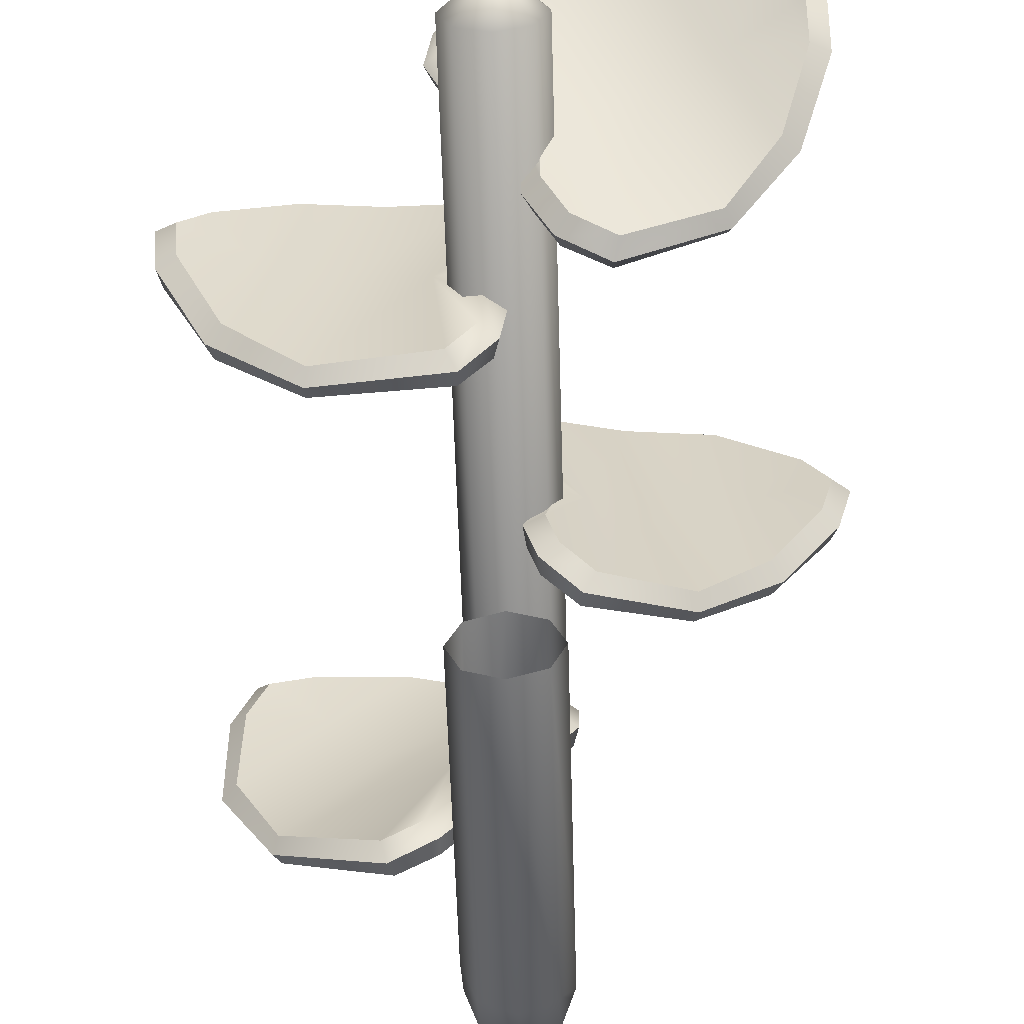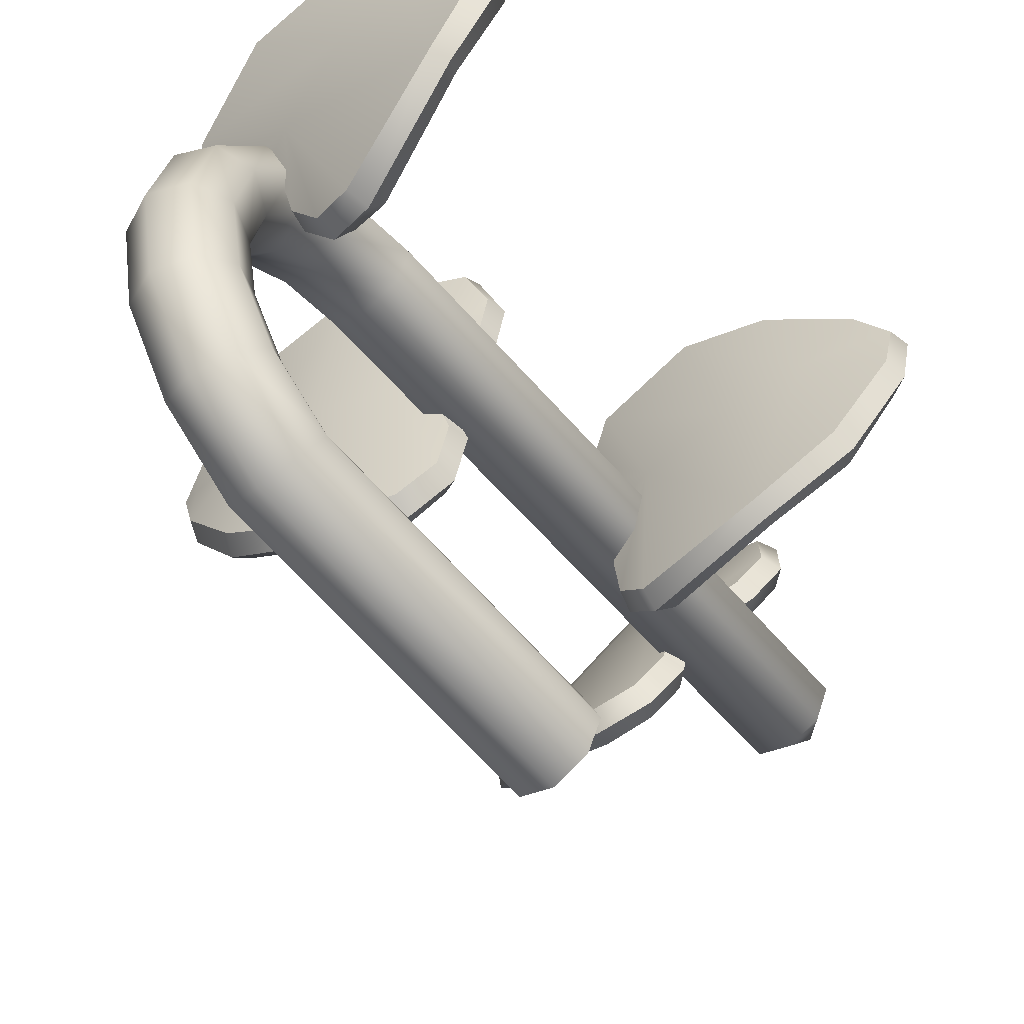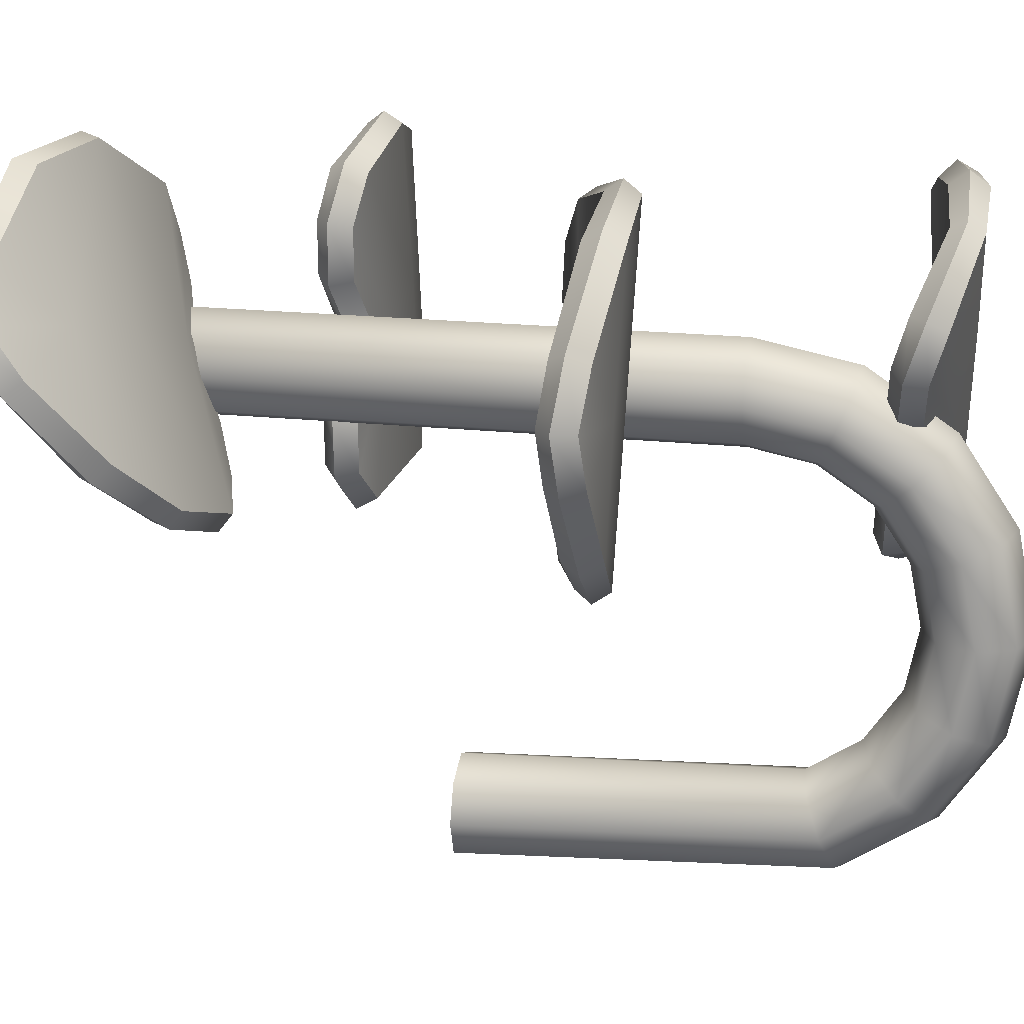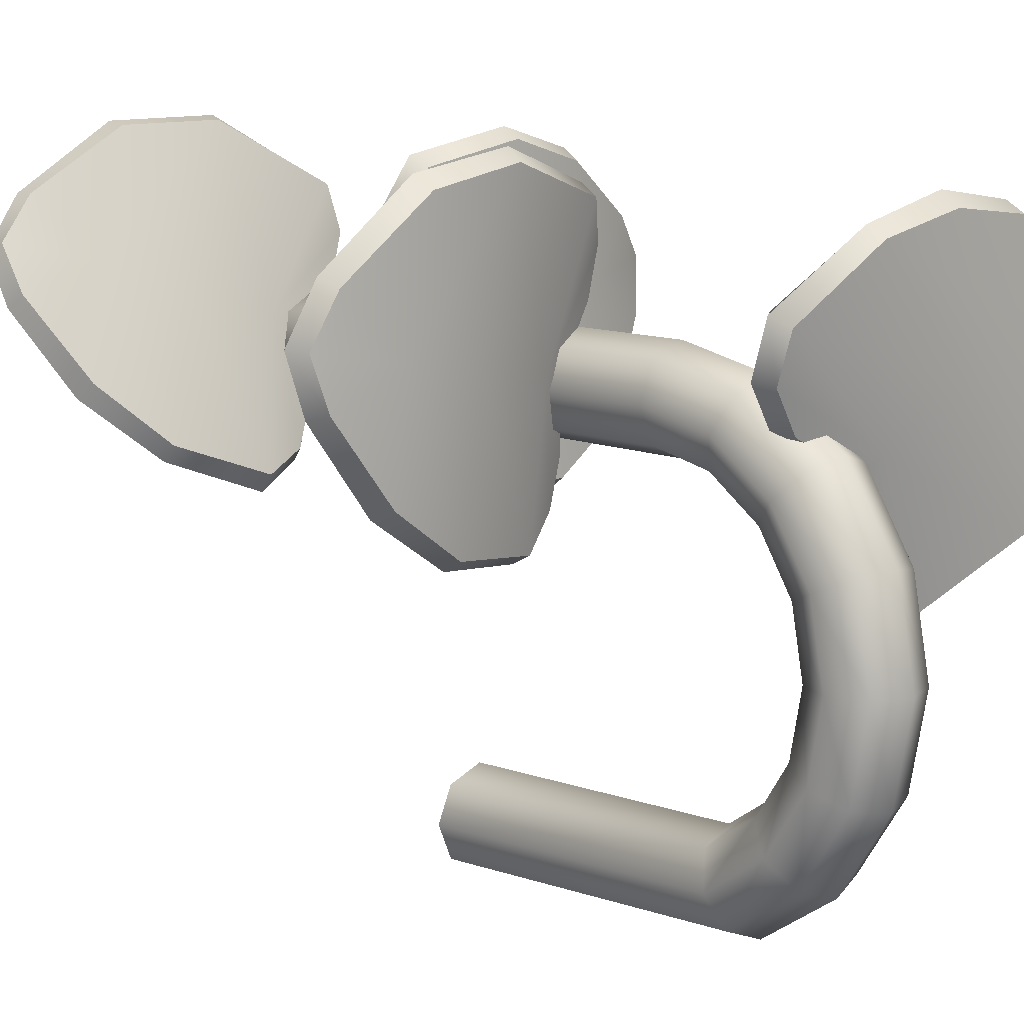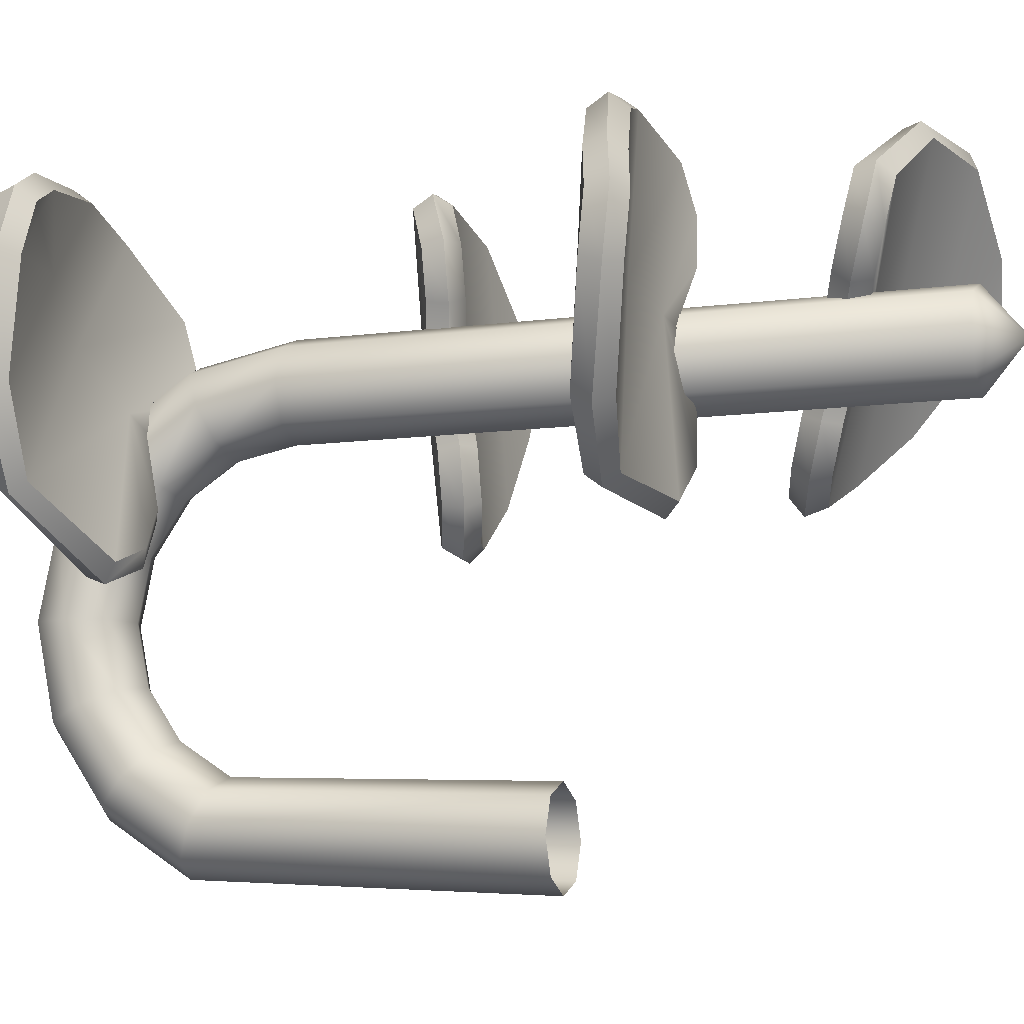
<metadata>
{"format":"obj","ext":"obj","renderer":"f3d","projection":"perspective","resolution":1024,"background":"white","views":[{"elev":-59.6,"azim":1.7,"up":"+Z"},{"elev":-55.9,"azim":-140.7,"up":"+Z"},{"elev":19.7,"azim":101.2,"up":"+Z"},{"elev":10.4,"azim":138.1,"up":"+Z"},{"elev":-10.0,"azim":-70.9,"up":"+Z"}]}
</metadata>
<code>
o pothos_vine_small_B
v -0 -0.05 0.02695
v 0.01906 -0.05 0.01906
v 0.02695 0.08913 0.2244
v 0.02695 -0.05 -0
v 0.01906 0.08913 0.2434
v 0.01906 -0.05 -0.01906
v -0 0.08913 0.2513
v -0 -0.05 -0.02695
v -0.01906 0.08913 0.2434
v -0.01906 -0.05 -0.01906
v -0.02695 0.08913 0.2244
v -0.02695 -0.05 -0
v -0.01906 0.08913 0.2053
v -0.01906 -0.05 0.01906
v -0 0.1494 0.1724
v -0 0.1744 0.1122
v -0 0.1494 0.05192
v 0.01906 0.155 0.04634
v 0.01906 0.1823 0.1122
v 0.01906 0.155 0.178
v 0.02695 0.1685 0.03286
v 0.02695 0.2013 0.1122
v 0.02695 0.1685 0.1915
v 0.01906 0.1819 0.01938
v 0.01906 0.2204 0.1122
v 0.01906 0.1819 0.205
v -0 0.1875 0.0138
v -0 0.2283 0.1122
v -0 0.1875 0.2106
v -0.01906 0.1819 0.01938
v -0.01906 0.2204 0.1122
v -0.01906 0.1819 0.205
v -0.02695 0.1685 0.03286
v -0.02695 0.2013 0.1122
v -0.02695 0.1685 0.1915
v -0.01906 0.155 0.04634
v -0.01906 0.1823 0.1122
v -0.01906 0.155 0.178
v -0 0.1218 0.03344
v 0.01906 0.1248 0.02615
v 0.02695 0.1321 0.008541
v 0.01906 0.1394 -0.009065
v -0 0.1424 -0.01636
v -0.01906 0.1394 -0.009065
v -0.02695 0.1321 0.008541
v -0.01906 0.1248 0.02615
v -0 0.1679 0.07957
v 0.01906 0.1752 0.07655
v 0.02695 0.1928 0.06925
v 0.01906 0.2104 0.06196
v -0 0.2177 0.05894
v -0.01906 0.2104 0.06196
v -0.02695 0.1928 0.06925
v -0.01906 0.1752 0.07655
v -0 0.1679 0.1448
v 0.01906 0.1752 0.1478
v 0.02695 0.1928 0.1551
v 0.01906 0.2104 0.1624
v -0 0.2177 0.1654
v -0.01906 0.2104 0.1624
v -0.02695 0.1928 0.1551
v -0.01906 0.1752 0.1478
v 0.01906 0.1248 0.1982
v 0.02695 0.1321 0.2158
v 0.01906 0.1394 0.2334
v -0 0.1424 0.2407
v -0.01906 0.1394 0.2334
v -0.02695 0.1321 0.2158
v -0.01906 0.1248 0.1982
v -0 0.1217 0.1909
v 0.1667 0.01847 0.2547
v 0.1297 0.02289 0.1831
v 0.01775 -0.000187 0.1942
v 0.02565 0.008626 0.232
v 0.000591 -5e-05 0.2653
v 0.00234 0.007509 0.3137
v 0.06166 0.02934 0.3321
v 0.1102 0.02758 0.3219
v 0.09199 0.02286 0.1554
v 0.1591 0.02051 0.2275
v 0.04215 0.006355 0.1497
v 0.02436 -0.000142 0.1679
v -0.005304 0.000211 0.2914
v 0.1534 0.02149 0.2814
v 0.1581 0.02062 0.2527
v 0.1234 0.02499 0.2471
v 0.08104 0.02656 0.242
v 0.03763 0.01374 0.2336
v 0.172 0.03778 0.255
v 0.1298 0.04288 0.1824
v 0.00806 0.01714 0.1919
v 0.01746 0.02675 0.2299
v -0.009509 0.01704 0.2628
v -0.006684 0.02521 0.3114
v 0.05938 0.04606 0.3311
v 0.1109 0.04755 0.3213
v 0.0895 0.03954 0.1543
v 0.1631 0.04011 0.2275
v 0.03408 0.02454 0.1476
v 0.01485 0.01729 0.1655
v -0.01551 0.01723 0.2889
v 0.1578 0.041 0.2816
v 0.1624 0.04014 0.2528
v 0.1241 0.04497 0.2466
v 0.07905 0.04331 0.2411
v 0.03068 0.03239 0.2317
v 0.1766 0.02636 0.2555
v 0.1354 0.03257 0.1779
v 0.006266 0.005004 0.1934
v 0.01507 0.01419 0.2295
v -0.0102 0.004843 0.2609
v -0.007313 0.01453 0.3177
v 0.05911 0.0376 0.3378
v 0.1144 0.03751 0.328
v 0.09191 0.0307 0.1486
v 0.1677 0.02913 0.2242
v 0.03533 0.01349 0.142
v 0.01405 0.005163 0.163
v -0.01691 0.00511 0.2911
v 0.1614 0.03012 0.2862
v -0.1388 0.1621 0.2922
v -0.06168 0.1738 0.3132
v 0.007822 0.1538 0.224
v -0.0259 0.1591 0.204
v -0.03255 0.1486 0.1633
v -0.06981 0.152 0.1316
v -0.1253 0.1701 0.1621
v -0.1504 0.1675 0.2048
v -0.01592 0.1775 0.3042
v -0.1139 0.1667 0.3049
v 0.02332 0.1632 0.2719
v 0.02265 0.1559 0.2467
v -0.04766 0.1468 0.1413
v -0.1496 0.1633 0.2641
v -0.1317 0.1647 0.2871
v -0.1045 0.1708 0.2652
v -0.07221 0.1742 0.2374
v -0.03562 0.1637 0.2116
v -0.1442 0.1811 0.2952
v -0.06302 0.1938 0.3131
v 0.01464 0.1716 0.218
v -0.02034 0.1777 0.1989
v -0.02538 0.1661 0.157
v -0.06355 0.1701 0.126
v -0.1244 0.1869 0.1606
v -0.1523 0.1874 0.2051
v -0.01489 0.1943 0.3026
v -0.1183 0.1861 0.3072
v 0.02876 0.1818 0.2668
v 0.02933 0.1738 0.2408
v -0.0404 0.1644 0.135
v -0.1543 0.1826 0.2667
v -0.1363 0.184 0.2896
v -0.1063 0.1907 0.2655
v -0.0716 0.1911 0.2361
v -0.0311 0.1827 0.2072
v -0.1467 0.1696 0.2986
v -0.0626 0.1837 0.3207
v 0.01579 0.1595 0.216
v -0.0174 0.1653 0.1977
v -0.02246 0.1542 0.1582
v -0.06681 0.1589 0.1216
v -0.1284 0.1779 0.1561
v -0.1587 0.1767 0.2034
v -0.01161 0.1858 0.3085
v -0.118 0.1753 0.3132
v 0.03298 0.1712 0.2719
v 0.03275 0.1619 0.2423
v -0.04003 0.1521 0.1328
v -0.1592 0.1713 0.2666
v -0.1618 -0.1335 0.2626
v -0.1053 -0.117 0.3179
v -0.000834 -0.1183 0.2703
v -0.02221 -0.1137 0.2373
v -0.008064 -0.1195 0.1975
v -0.02696 -0.1157 0.1524
v -0.09221 -0.1072 0.1548
v -0.1333 -0.1179 0.1805
v -0.06153 -0.1078 0.3316
v -0.1464 -0.1282 0.2858
v -0.01027 -0.1137 0.3203
v 0.001614 -0.1178 0.2973
v -0.01114 -0.1198 0.171
v -0.1588 -0.1297 0.2329
v -0.1536 -0.1295 0.2616
v -0.1207 -0.118 0.2554
v -0.08029 -0.1078 0.2462
v -0.03485 -0.1112 0.2397
v -0.1707 -0.1156 0.2641
v -0.1094 -0.09749 0.3186
v 0.005273 -0.09925 0.2693
v -0.01773 -0.09425 0.2366
v -0.001506 -0.1006 0.1966
v -0.02158 -0.09642 0.1516
v -0.09327 -0.09037 0.155
v -0.138 -0.09844 0.1813
v -0.06236 -0.09091 0.3318
v -0.1541 -0.1098 0.2871
v -0.005936 -0.09421 0.3197
v 0.007529 -0.09869 0.2965
v -0.004456 -0.101 0.17
v -0.1669 -0.1114 0.2343
v -0.1617 -0.1113 0.263
v -0.1254 -0.09859 0.2562
v -0.08164 -0.09094 0.2465
v -0.03169 -0.09145 0.2393
v -0.1728 -0.1277 0.2651
v -0.1109 -0.1084 0.3248
v 0.008969 -0.1109 0.2673
v -0.0128 -0.106 0.2361
v 0.002298 -0.1123 0.1981
v -0.02081 -0.1072 0.1455
v -0.09342 -0.09903 0.1486
v -0.1413 -0.1094 0.1761
v -0.06091 -0.09966 0.3379
v -0.155 -0.1212 0.2917
v -0.002961 -0.1049 0.3254
v 0.01161 -0.1102 0.2986
v -0.00136 -0.1127 0.1674
v -0.1695 -0.1231 0.2311
v -0 -0.2757 0.2244
v -0 0.08913 0.1974
v 0.01906 0.08913 0.2053
v 0.149 -0.2389 0.2738
v 0.1332 -0.1944 0.2082
v 0.01991 -0.1833 0.1935
v 0.0198 -0.1935 0.2317
v -0.01414 -0.2065 0.2538
v -0.02301 -0.2201 0.3001
v 0.03309 -0.2276 0.3337
v 0.08089 -0.2403 0.33
v 0.1048 -0.1713 0.1792
v 0.1492 -0.2237 0.2498
v 0.05558 -0.1674 0.1604
v 0.03281 -0.1747 0.1711
v -0.02621 -0.2149 0.2762
v 0.1304 -0.2429 0.297
v 0.1419 -0.2335 0.2719
v 0.1116 -0.2165 0.2647
v 0.07346 -0.1997 0.2557
v 0.03183 -0.1936 0.237
v 0.1582 -0.2241 0.2836
v 0.1381 -0.177 0.2169
v 0.01535 -0.1644 0.1981
v 0.01677 -0.1745 0.2372
v -0.01913 -0.1876 0.2583
v -0.02689 -0.2012 0.3051
v 0.03501 -0.2121 0.3403
v 0.08632 -0.2232 0.3388
v 0.1065 -0.1558 0.1856
v 0.1574 -0.2082 0.2594
v 0.05268 -0.1484 0.1659
v 0.02842 -0.1558 0.1759
v -0.03131 -0.1961 0.2805
v 0.1389 -0.2276 0.3067
v 0.1504 -0.2182 0.2816
v 0.117 -0.1994 0.2735
v 0.07564 -0.1843 0.2623
v 0.03002 -0.1746 0.243
v 0.1599 -0.2356 0.2794
v 0.1422 -0.1858 0.2088
v 0.01052 -0.1749 0.1937
v 0.01176 -0.1844 0.2308
v -0.02207 -0.1971 0.2509
v -0.0315 -0.2127 0.3057
v 0.03115 -0.222 0.3422
v 0.08561 -0.2356 0.3405
v 0.1082 -0.1618 0.1768
v 0.1601 -0.2177 0.252
v 0.05275 -0.156 0.156
v 0.02556 -0.1649 0.168
v -0.03594 -0.207 0.2767
v 0.1387 -0.2399 0.3061
v -0 -0.2533 0.1974
v 0.01906 -0.2533 0.2053
v 0.02695 -0.2533 0.2244
v 0.01906 -0.2533 0.2434
v -0 -0.2533 0.2513
v -0.01906 -0.2533 0.2434
v -0.02695 -0.2533 0.2244
v -0.01906 -0.2533 0.2053
f 39 1 2 40
f 40 2 4 41
f 41 4 6 42
f 42 6 8 43
f 43 8 10 44
f 44 10 12 45
f 45 12 14 46
f 46 14 1 39
f 69 38 15 70
f 62 37 16 55
f 54 36 17 47
f 68 35 38 69
f 61 34 37 62
f 53 33 36 54
f 67 32 35 68
f 60 31 34 61
f 52 30 33 53
f 66 29 32 67
f 59 28 31 60
f 51 27 30 52
f 65 26 29 66
f 58 25 28 59
f 50 24 27 51
f 64 23 26 65
f 57 22 25 58
f 49 21 24 50
f 63 20 23 64
f 56 19 22 57
f 48 18 21 49
f 70 15 20 63
f 55 16 19 56
f 47 17 18 48
f 36 46 39 17
f 33 45 46 36
f 30 44 45 33
f 27 43 44 30
f 24 42 43 27
f 21 41 42 24
f 18 40 41 21
f 17 39 40 18
f 16 47 48 19
f 19 48 49 22
f 22 49 50 25
f 25 50 51 28
f 28 51 52 31
f 31 52 53 34
f 34 53 54 37
f 37 54 47 16
f 15 55 56 20
f 20 56 57 23
f 23 57 58 26
f 26 58 59 29
f 29 59 60 32
f 32 60 61 35
f 35 61 62 38
f 38 62 55 15
f 222 70 63 223
f 223 63 64 3
f 3 64 65 5
f 5 65 66 7
f 7 66 67 9
f 9 67 68 11
f 11 68 69 13
f 13 69 70 222
f 85 71 84
f 85 80 71
f 86 85 84 78
f 86 72 80 85
f 95 96 104 105
f 79 72 86 87
f 88 87 77 76
f 81 79 87 88
f 88 74 73
f 88 76 83
f 81 88 82
f 82 88 73
f 74 88 75
f 75 88 83
f 103 102 89
f 103 89 98
f 104 96 102 103
f 104 103 98 90
f 108 115 97 90
f 97 105 104 90
f 106 94 95 105
f 99 106 105 97
f 106 91 92
f 106 101 94
f 99 100 106
f 100 91 106
f 92 93 106
f 93 101 106
f 114 96 95 113
f 107 116 98 89
f 116 108 90 98
f 115 117 99 97
f 117 118 100 99
f 118 109 91 100
f 109 110 92 91
f 110 111 93 92
f 111 119 101 93
f 119 112 94 101
f 112 113 95 94
f 79 115 108 72
f 114 120 102 96
f 120 107 89 102
f 84 71 107 120
f 78 84 120 114
f 76 77 113 112
f 83 76 112 119
f 75 83 119 111
f 74 75 111 110
f 73 74 110 109
f 82 73 109 118
f 81 82 118 117
f 79 81 117 115
f 80 72 108 116
f 71 80 116 107
f 77 78 114 113
f 86 78 77 87
f 135 121 134
f 135 130 121
f 136 135 134 128
f 136 122 130 135
f 145 146 154 155
f 129 122 136 137
f 138 137 127 126
f 131 129 137 138
f 138 124 123
f 138 126 133
f 131 138 132
f 132 138 123
f 124 138 125
f 125 138 133
f 153 152 139
f 153 139 148
f 154 146 152 153
f 154 153 148 140
f 158 165 147 140
f 147 155 154 140
f 156 144 145 155
f 149 156 155 147
f 156 141 142
f 156 151 144
f 149 150 156
f 150 141 156
f 142 143 156
f 143 151 156
f 164 146 145 163
f 157 166 148 139
f 166 158 140 148
f 165 167 149 147
f 167 168 150 149
f 168 159 141 150
f 159 160 142 141
f 160 161 143 142
f 161 169 151 143
f 169 162 144 151
f 162 163 145 144
f 129 165 158 122
f 164 170 152 146
f 170 157 139 152
f 134 121 157 170
f 128 134 170 164
f 126 127 163 162
f 133 126 162 169
f 125 133 169 161
f 124 125 161 160
f 123 124 160 159
f 132 123 159 168
f 131 132 168 167
f 129 131 167 165
f 130 122 158 166
f 121 130 166 157
f 127 128 164 163
f 136 128 127 137
f 185 171 184
f 185 180 171
f 186 185 184 178
f 186 172 180 185
f 195 196 204 205
f 179 172 186 187
f 188 187 177 176
f 181 179 187 188
f 188 174 173
f 188 176 183
f 181 188 182
f 182 188 173
f 174 188 175
f 175 188 183
f 203 202 189
f 203 189 198
f 204 196 202 203
f 204 203 198 190
f 208 215 197 190
f 197 205 204 190
f 206 194 195 205
f 199 206 205 197
f 206 191 192
f 206 201 194
f 199 200 206
f 200 191 206
f 192 193 206
f 193 201 206
f 214 196 195 213
f 207 216 198 189
f 216 208 190 198
f 215 217 199 197
f 217 218 200 199
f 218 209 191 200
f 209 210 192 191
f 210 211 193 192
f 211 219 201 193
f 219 212 194 201
f 212 213 195 194
f 179 215 208 172
f 214 220 202 196
f 220 207 189 202
f 184 171 207 220
f 178 184 220 214
f 176 177 213 212
f 183 176 212 219
f 175 183 219 211
f 174 175 211 210
f 173 174 210 209
f 182 173 209 218
f 181 182 218 217
f 179 181 217 215
f 180 172 208 216
f 171 180 216 207
f 177 178 214 213
f 186 178 177 187
f 274 222 223 275
f 275 223 3 276
f 276 3 5 277
f 277 5 7 278
f 278 7 9 279
f 279 9 11 280
f 280 11 13 281
f 281 13 222 274
f 238 224 237
f 238 233 224
f 239 238 237 231
f 239 225 233 238
f 248 249 257 258
f 232 225 239 240
f 241 240 230 229
f 234 232 240 241
f 241 227 226
f 241 229 236
f 234 241 235
f 235 241 226
f 227 241 228
f 228 241 236
f 256 255 242
f 256 242 251
f 257 249 255 256
f 257 256 251 243
f 261 268 250 243
f 250 258 257 243
f 259 247 248 258
f 252 259 258 250
f 259 244 245
f 259 254 247
f 252 253 259
f 253 244 259
f 245 246 259
f 246 254 259
f 267 249 248 266
f 260 269 251 242
f 269 261 243 251
f 268 270 252 250
f 270 271 253 252
f 271 262 244 253
f 262 263 245 244
f 263 264 246 245
f 264 272 254 246
f 272 265 247 254
f 265 266 248 247
f 232 268 261 225
f 267 273 255 249
f 273 260 242 255
f 237 224 260 273
f 231 237 273 267
f 229 230 266 265
f 236 229 265 272
f 228 236 272 264
f 227 228 264 263
f 226 227 263 262
f 235 226 262 271
f 234 235 271 270
f 232 234 270 268
f 233 225 261 269
f 224 233 269 260
f 230 231 267 266
f 239 231 230 240
f 221 274 275
f 221 275 276
f 221 276 277
f 221 277 278
f 221 278 279
f 221 279 280
f 221 280 281
f 221 281 274

</code>
